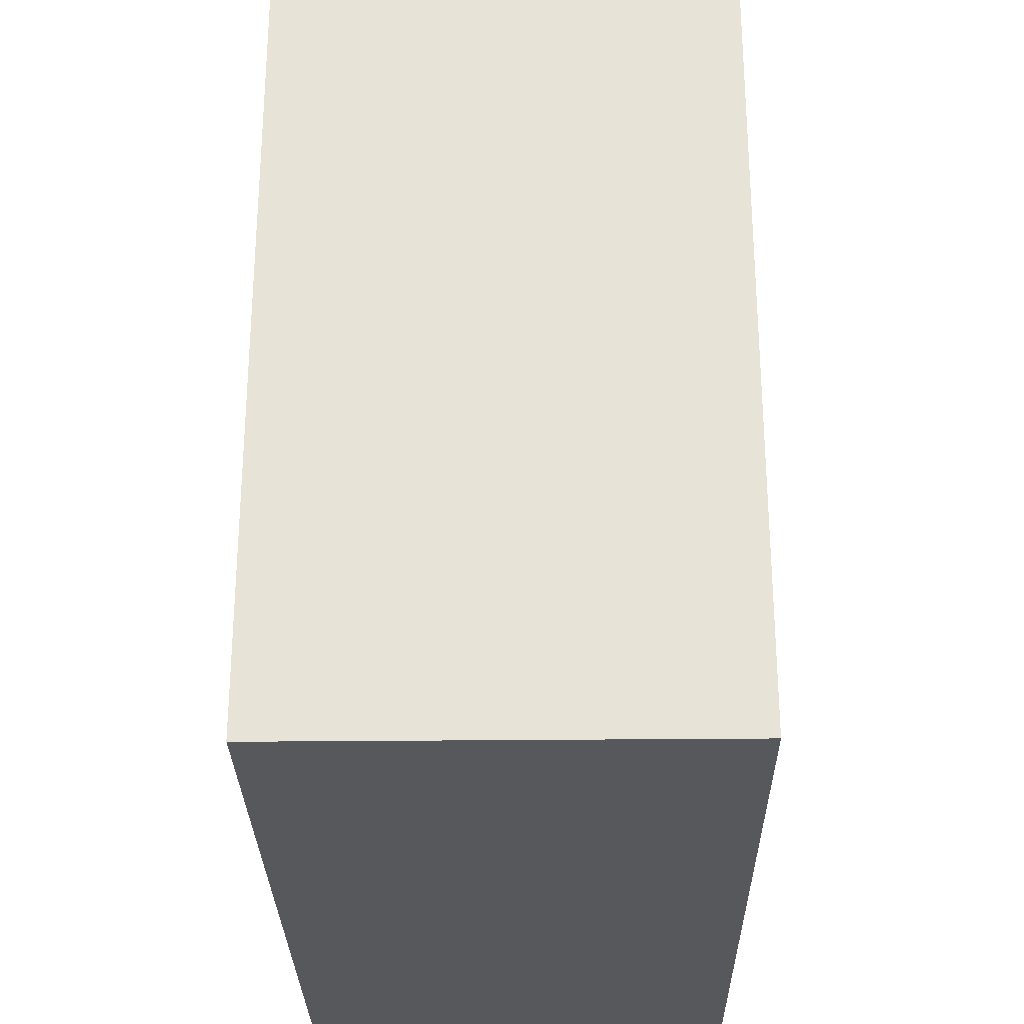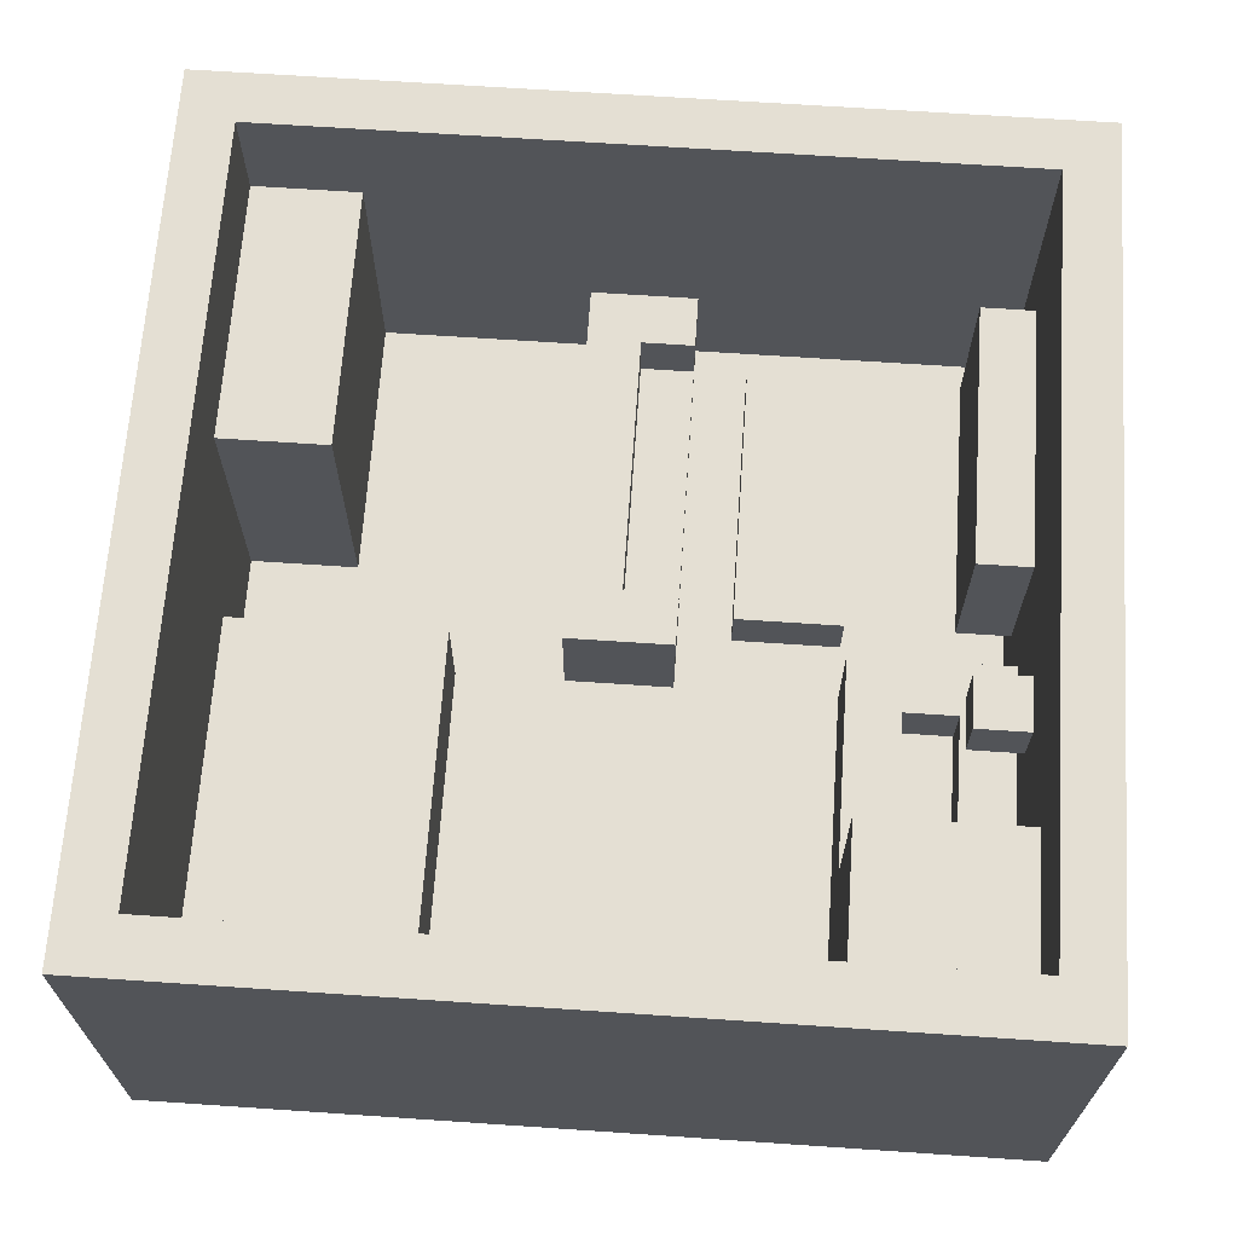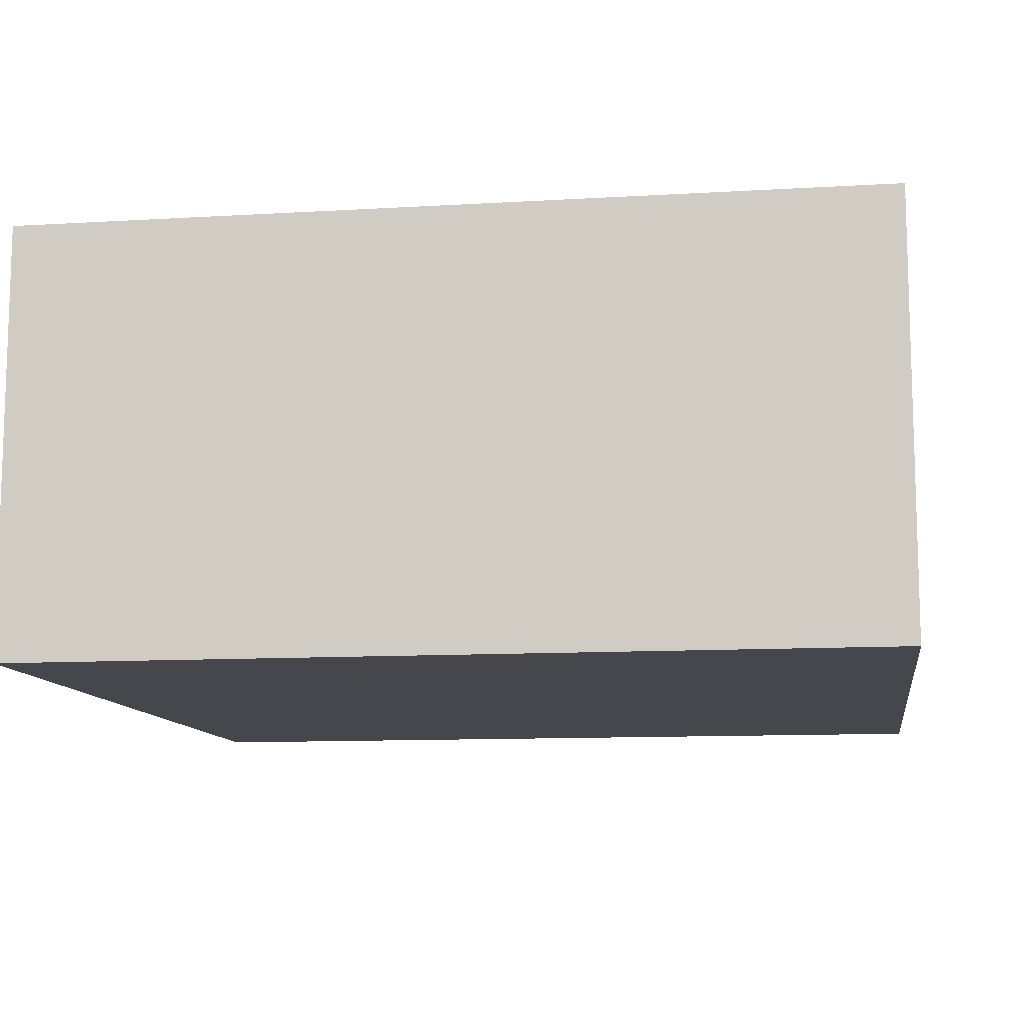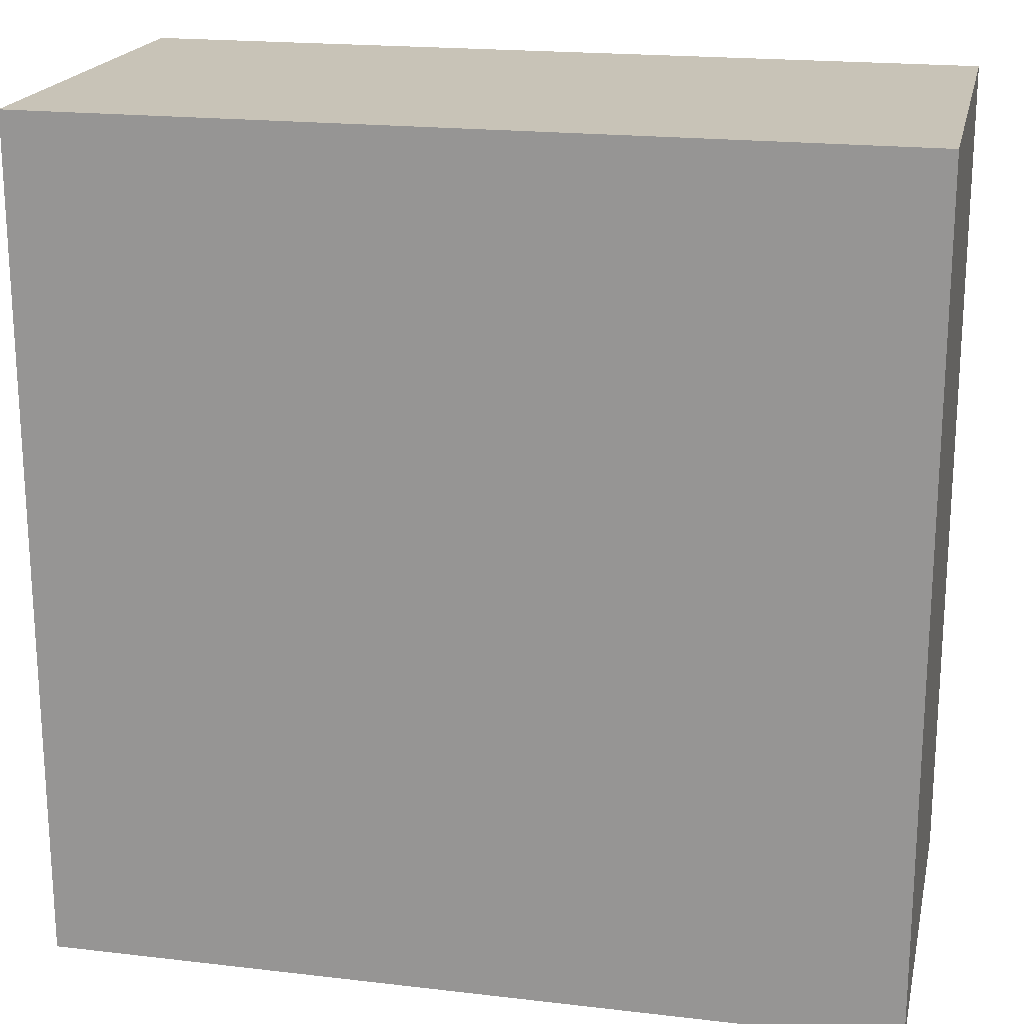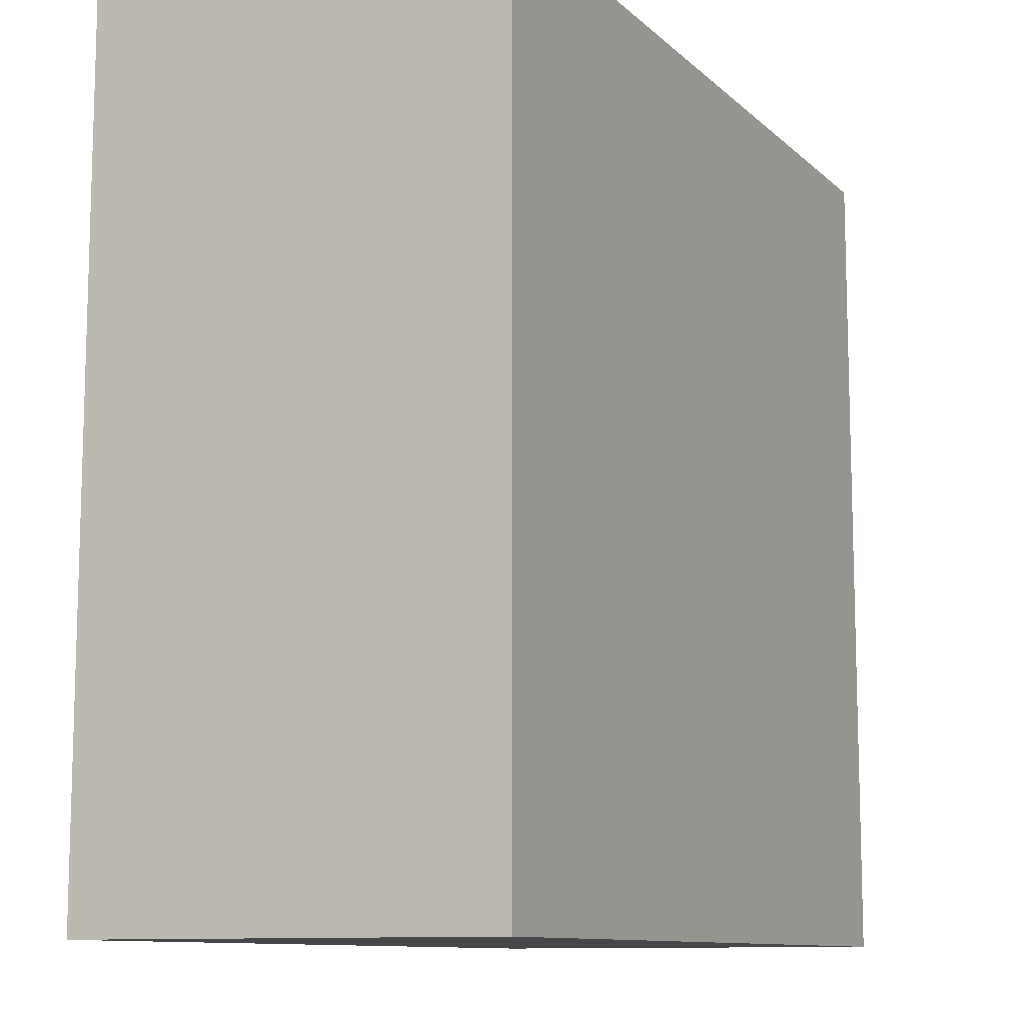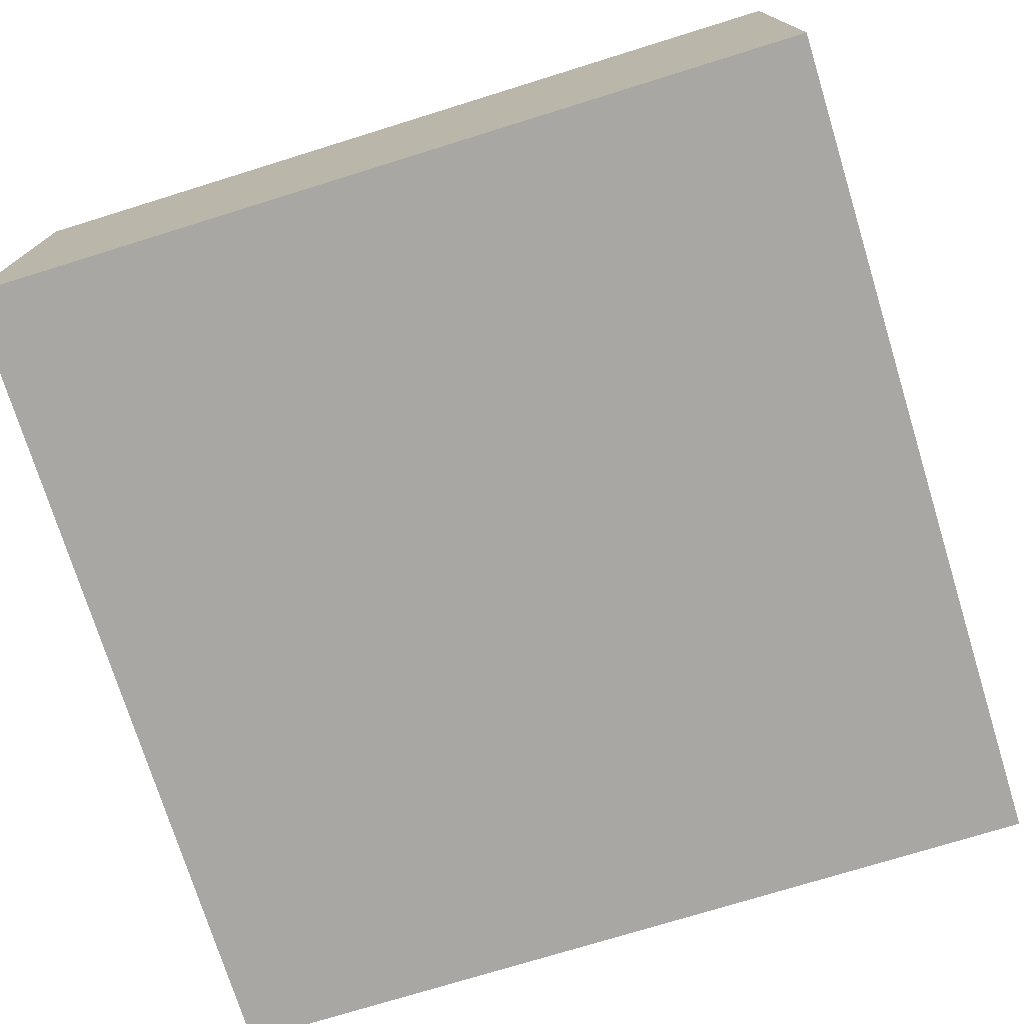
<metadata>
{"format":"obj","ext":"obj","renderer":"f3d","projection":"perspective","resolution":1024,"background":"white","views":[{"elev":-28.1,"azim":-89.1,"up":"+Z"},{"elev":66.7,"azim":93.9,"up":"+Y"},{"elev":-10.9,"azim":-171.6,"up":"+Y"},{"elev":19.6,"azim":12.3,"up":"+Z"},{"elev":-10.6,"azim":-63.4,"up":"+Z"},{"elev":-74.6,"azim":-72.8,"up":"+Y"}]}
</metadata>
<code>
g Towar-1
v -8 0 8
v -8 0 -8
v -8 1 8
v -8 1 -8
v -8 8 8
v -8 8 -8
v -6 1 -2
v -6 1 -4
v -6 2 -2
v -6 2 -4
v -6 2 -6
v -6 2 -7
v -6 5 -6
v -6 5 -7
v -1 2 -0
v -1 2 -1
v -1 3 -0
v -1 3 -1
v 0 1 7
v 0 1 3
v 0 1 -4
v 0 1 -7
v 0 2 7
v 0 2 3
v 0 3 7
v 0 3 3
v 0 3 -4
v 0 3 -7
v 1 4 -6
v 1 4 -7
v 1 5 -6
v 1 5 -7
v 3 2 -5
v 3 2 -6
v 3 3 -5
v 3 3 -6
v 4 3 -4
v 4 3 -7
v 4 6 -4
v 4 6 -7
v 6 3 7
v 6 3 3
v 6 4 7
v 6 4 3
v 7 1 3
v 7 1 -4
v 7 4 7
v 7 4 3
v 7 6 -4
v 7 6 -7
v 7 8 7
v 7 8 -7
v -7 1 5
v -7 1 1
v -7 1 -1
v -7 1 -7
v -7 3 1
v -7 3 -1
v -7 6 7
v -7 6 5
v -7 8 7
v -7 8 -7
v -6 2 -0
v -6 2 -1
v -6 3 -0
v -6 3 -1
v -2 1 7
v -2 1 5
v -2 6 7
v -2 6 5
v -1 1 -2
v -1 1 -4
v -1 2 -2
v -1 2 -4
v -1 2 -6
v -1 2 -7
v -1 5 -6
v -1 5 -7
v 0 1 1
v 0 1 -1
v 0 3 1
v 0 3 -1
v 1 2 -5
v 1 2 -6
v 1 3 -5
v 1 3 -6
v 2 4 -6
v 2 4 -7
v 2 5 -6
v 2 5 -7
v 8 0 8
v 8 0 -8
v 8 1 8
v 8 1 -8
v 8 8 8
v 8 8 -8
v -8 0 8
v -8 1 8
v -8 8 8
v 8 0 8
v 8 1 8
v 8 8 8
v -7 1 1
v -7 3 1
v 0 1 1
v 0 3 1
v -6 1 -2
v -6 2 -2
v -1 1 -2
v -1 2 -2
v 0 1 -4
v 0 3 -4
v 4 3 -4
v 4 6 -4
v 7 1 -4
v 7 6 -4
v -6 2 -6
v -6 5 -6
v -1 2 -6
v -1 5 -6
v 1 2 -6
v 1 3 -6
v 1 4 -6
v 1 5 -6
v 2 4 -6
v 2 5 -6
v 3 2 -6
v 3 3 -6
v -7 1 -7
v -7 8 -7
v -6 2 -7
v -6 5 -7
v -1 2 -7
v -1 5 -7
v 0 1 -7
v 0 3 -7
v 1 4 -7
v 1 5 -7
v 2 4 -7
v 2 5 -7
v 4 3 -7
v 4 6 -7
v 7 6 -7
v 7 8 -7
v -7 6 7
v -7 8 7
v -2 1 7
v -2 6 7
v 0 1 7
v 0 2 7
v 0 3 7
v 4 3 7
v 6 3 7
v 6 4 7
v 7 4 7
v 7 8 7
v -7 1 5
v -7 6 5
v -2 1 5
v -2 6 5
v 0 1 3
v 0 2 3
v 0 3 3
v 4 2 3
v 4 3 3
v 6 1 3
v 6 2 3
v 6 3 3
v 6 4 3
v 7 1 3
v 7 4 3
v -6 2 -0
v -6 3 -0
v -1 2 -0
v -1 3 -0
v -7 1 -1
v -7 3 -1
v -6 2 -1
v -6 3 -1
v -1 2 -1
v -1 3 -1
v 0 1 -1
v 0 3 -1
v -6 1 -4
v -6 2 -4
v -1 1 -4
v -1 2 -4
v 1 2 -5
v 1 3 -5
v 3 2 -5
v 3 3 -5
v -8 0 -8
v -8 1 -8
v -8 8 -8
v 8 0 -8
v 8 1 -8
v 8 8 -8
v -8 0 8
v 8 0 8
v -8 0 -8
v 8 0 -8
v -6 2 -6
v -1 2 -6
v -6 2 -7
v -1 2 -7
v 1 4 -6
v 2 4 -6
v 1 4 -7
v 2 4 -7
v -2 1 7
v 0 1 7
v -7 1 5
v -2 1 5
v 0 1 3
v 6 1 3
v 7 1 3
v -7 1 1
v 0 1 1
v -7 1 -1
v 0 1 -1
v -6 1 -2
v -1 1 -2
v -6 1 -4
v -1 1 -4
v 0 1 -4
v 7 1 -4
v -7 1 -7
v 0 1 -7
v -6 2 -0
v -1 2 -0
v -6 2 -1
v -1 2 -1
v -6 2 -2
v -1 2 -2
v -6 2 -4
v -1 2 -4
v 1 2 -5
v 3 2 -5
v 1 2 -6
v 3 2 -6
v 0 3 7
v 4 3 7
v 6 3 7
v 0 3 3
v 4 3 3
v 6 3 3
v -7 3 1
v 0 3 1
v -6 3 -0
v -1 3 -0
v -7 3 -1
v -6 3 -1
v -1 3 -1
v 0 3 -1
v 0 3 -4
v 4 3 -4
v 1 3 -5
v 3 3 -5
v 1 3 -6
v 3 3 -6
v 0 3 -7
v 4 3 -7
v 6 4 7
v 7 4 7
v 6 4 3
v 7 4 3
v -6 5 -6
v -1 5 -6
v 1 5 -6
v 2 5 -6
v -6 5 -7
v -1 5 -7
v 1 5 -7
v 2 5 -7
v -7 6 7
v -2 6 7
v -7 6 5
v -2 6 5
v 4 6 -4
v 7 6 -4
v 4 6 -7
v 7 6 -7
v -8 8 8
v 8 8 8
v -7 8 7
v 7 8 7
v -7 8 -7
v 7 8 -7
v -8 8 -8
v 8 8 -8
f 3 2 1
f 4 2 3
f 5 4 3
f 6 4 5
f 9 8 7
f 10 8 9
f 13 12 11
f 14 12 13
f 17 16 15
f 18 16 17
f 23 20 19
f 24 20 23
f 25 24 23
f 26 24 25
f 27 22 21
f 28 22 27
f 31 30 29
f 32 30 31
f 35 34 33
f 36 34 35
f 39 38 37
f 40 38 39
f 43 42 41
f 44 42 43
f 48 46 45
f 49 46 48
f 49 48 47
f 51 49 47
f 51 50 49
f 52 50 51
f 53 54 57
f 55 56 58
f 53 57 60
f 57 58 60
f 59 60 61
f 58 56 62
f 61 60 62
f 60 58 62
f 63 64 65
f 65 64 66
f 67 68 69
f 69 68 70
f 71 72 73
f 73 72 74
f 75 76 77
f 77 76 78
f 79 80 81
f 81 80 82
f 83 84 85
f 85 84 86
f 87 88 89
f 89 88 90
f 91 92 93
f 93 92 94
f 93 94 95
f 95 94 96
f 100 98 97
f 101 99 98
f 101 98 100
f 102 99 101
f 105 104 103
f 106 104 105
f 109 108 107
f 110 108 109
f 113 112 111
f 115 113 111
f 115 114 113
f 116 114 115
f 119 118 117
f 120 118 119
f 125 124 123
f 126 124 125
f 127 122 121
f 128 122 127
f 131 130 129
f 132 130 131
f 133 131 129
f 134 130 132
f 135 133 129
f 135 134 133
f 136 134 135
f 137 134 136
f 138 130 134
f 138 134 137
f 139 137 136
f 140 130 138
f 141 139 136
f 141 140 139
f 142 130 140
f 142 140 141
f 143 130 142
f 144 130 143
f 145 146 148
f 147 148 149
f 149 148 150
f 150 148 151
f 151 148 152
f 152 148 153
f 153 148 154
f 154 148 155
f 148 146 156
f 155 148 156
f 157 158 159
f 159 158 160
f 161 162 164
f 162 163 164
f 164 163 165
f 161 164 166
f 164 165 167
f 166 164 167
f 167 165 168
f 167 168 170
f 168 169 170
f 166 167 170
f 170 169 171
f 172 173 174
f 174 173 175
f 176 177 178
f 178 177 179
f 176 178 180
f 176 180 182
f 180 181 182
f 182 181 183
f 184 185 186
f 186 185 187
f 188 189 190
f 190 189 191
f 192 193 195
f 193 194 196
f 195 193 196
f 196 194 197
f 200 199 198
f 201 199 200
f 204 203 202
f 205 203 204
f 208 207 206
f 209 207 208
f 210 211 213
f 213 211 214
f 212 213 214
f 212 214 217
f 215 216 217
f 214 215 217
f 217 216 218
f 218 216 220
f 219 220 221
f 221 220 222
f 219 221 223
f 222 220 224
f 220 216 225
f 224 220 225
f 225 216 226
f 223 224 227
f 219 223 227
f 224 225 227
f 227 225 228
f 229 230 231
f 231 230 232
f 233 234 235
f 235 234 236
f 237 238 239
f 239 238 240
f 241 242 244
f 242 243 245
f 244 242 245
f 245 243 246
f 247 248 249
f 249 248 250
f 247 249 251
f 251 249 252
f 250 248 253
f 253 248 254
f 255 256 257
f 257 256 258
f 255 257 259
f 258 256 260
f 255 259 261
f 259 260 261
f 260 256 262
f 261 260 262
f 263 264 265
f 265 264 266
f 267 268 271
f 271 268 272
f 269 270 273
f 273 270 274
f 275 276 277
f 277 276 278
f 279 280 281
f 281 280 282
f 283 284 285
f 285 284 286
f 283 285 287
f 286 284 288
f 283 287 289
f 287 288 289
f 288 284 290
f 289 288 290

</code>
